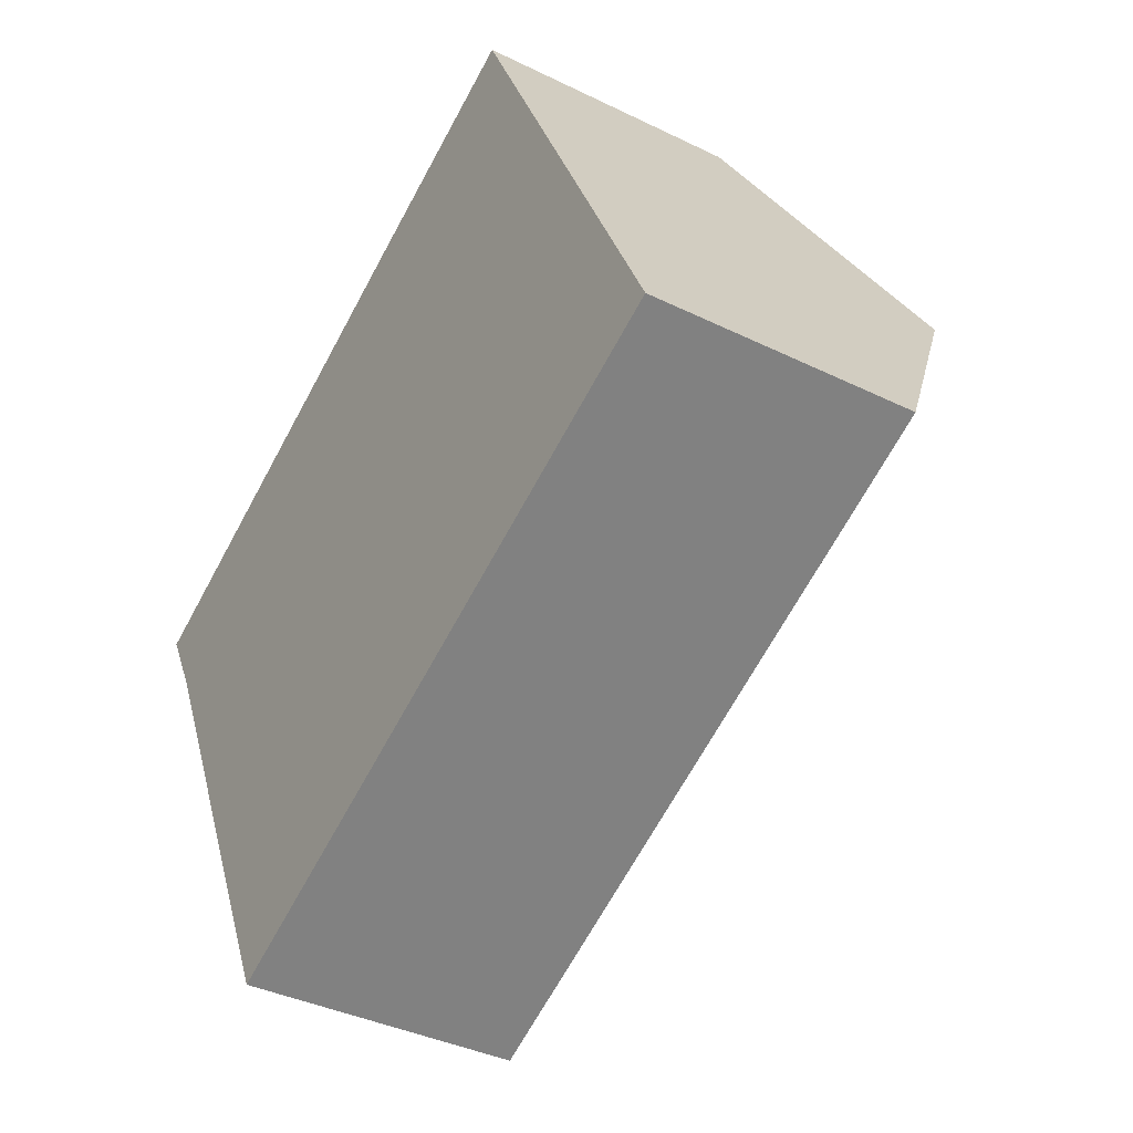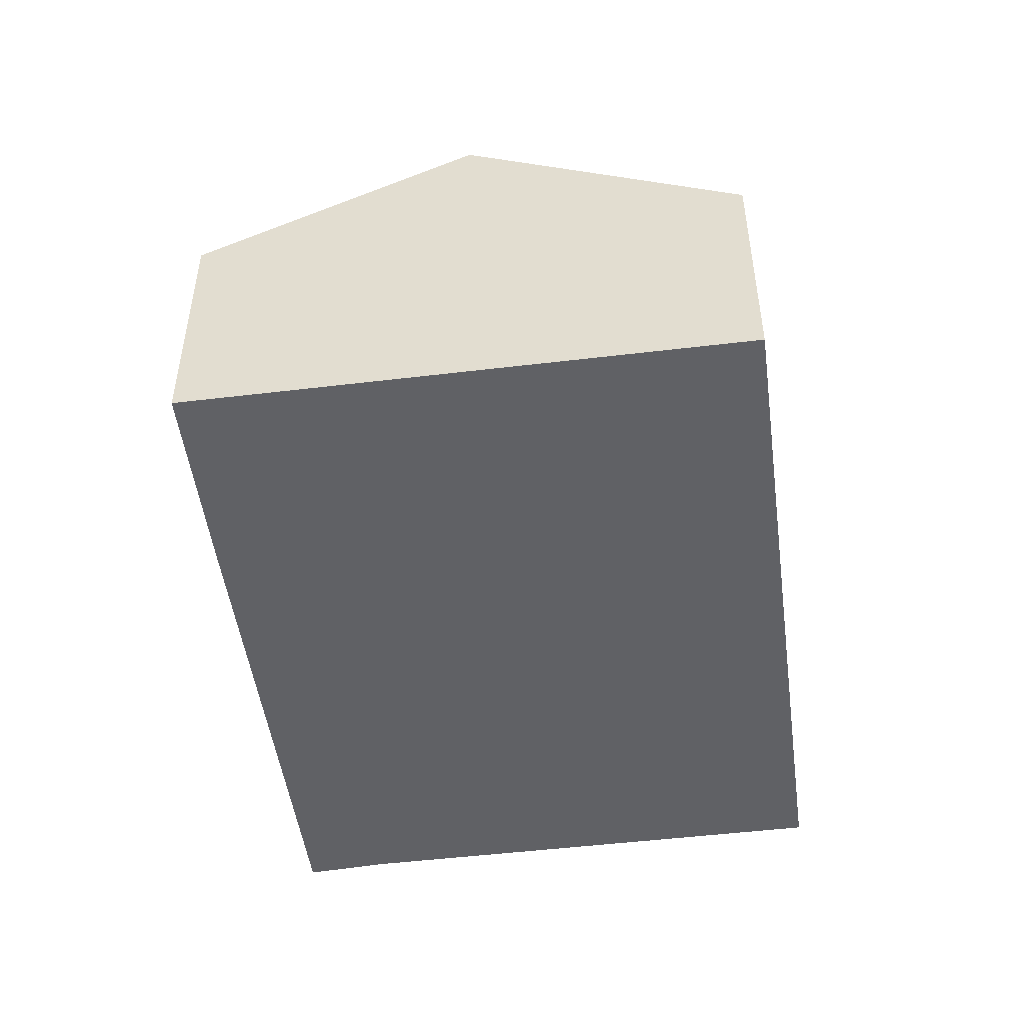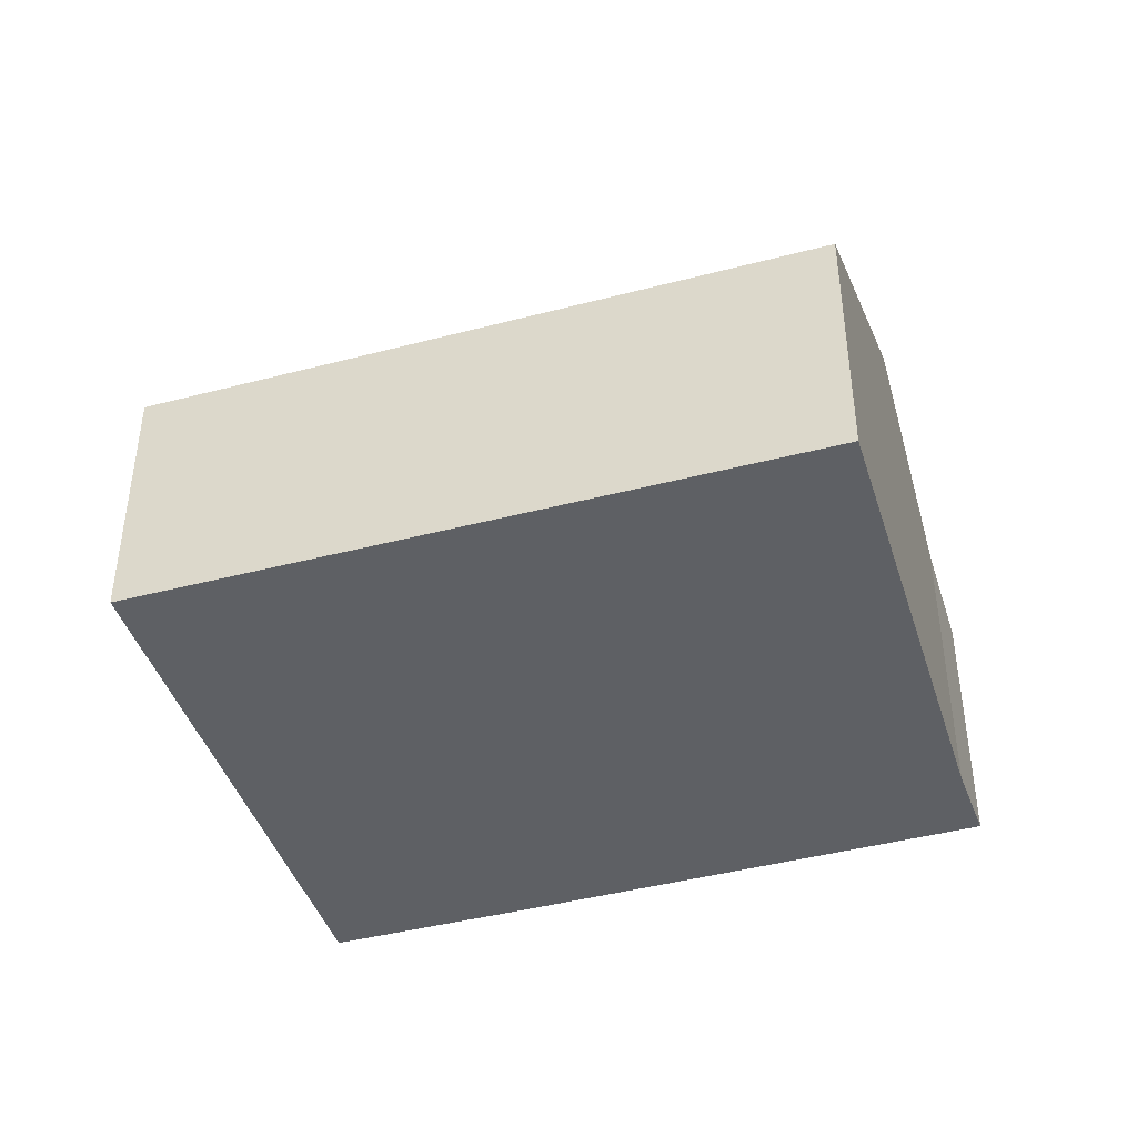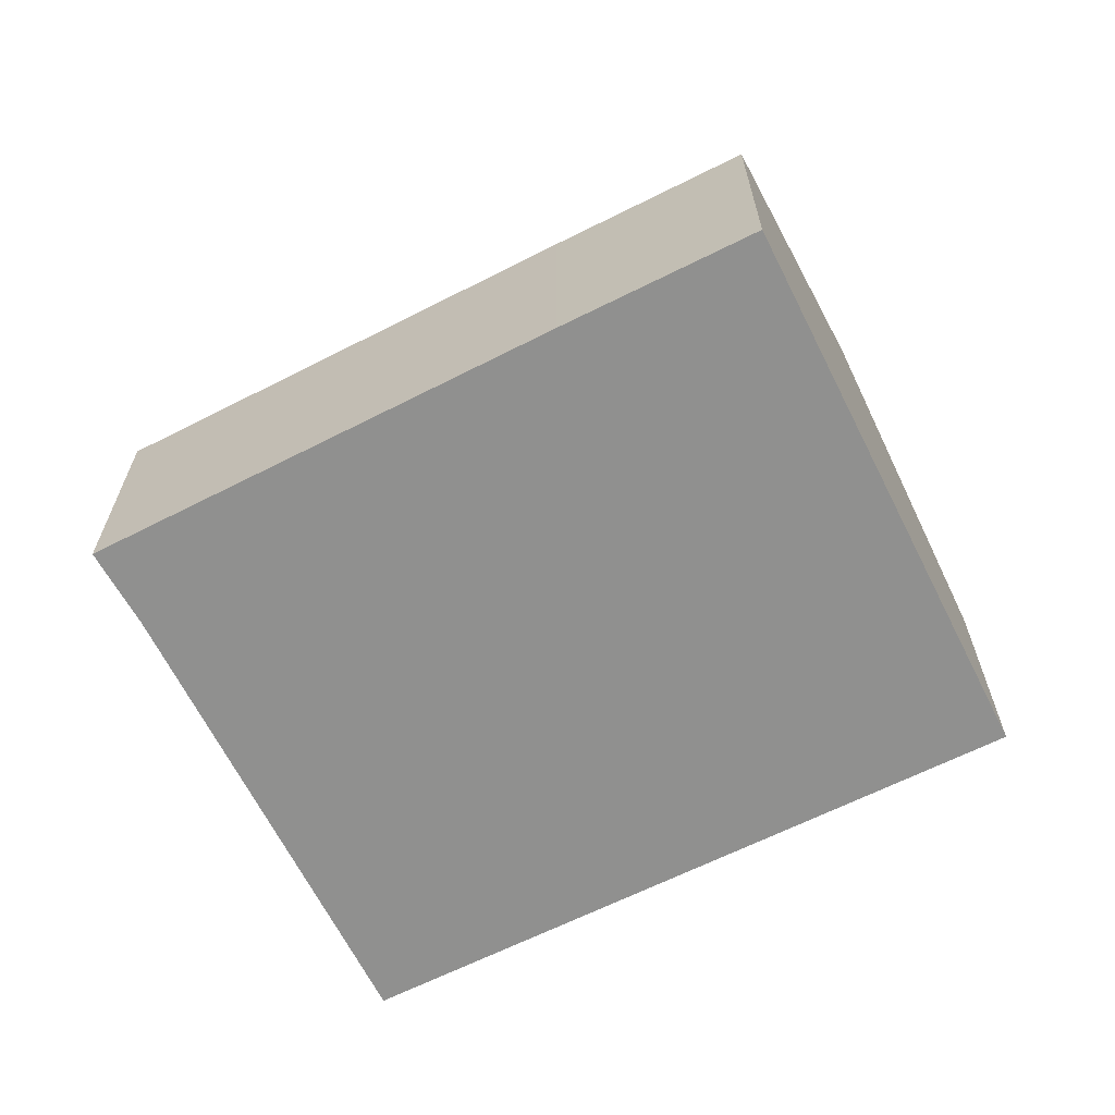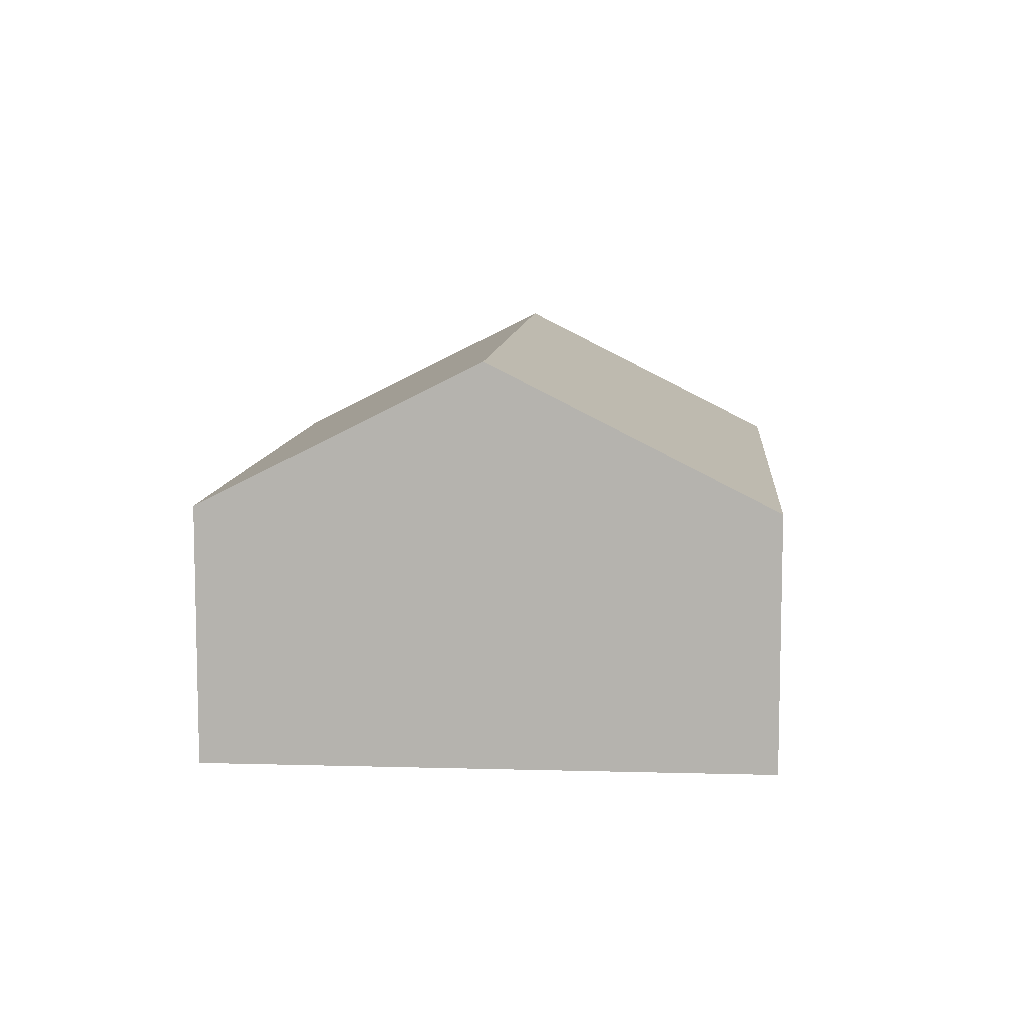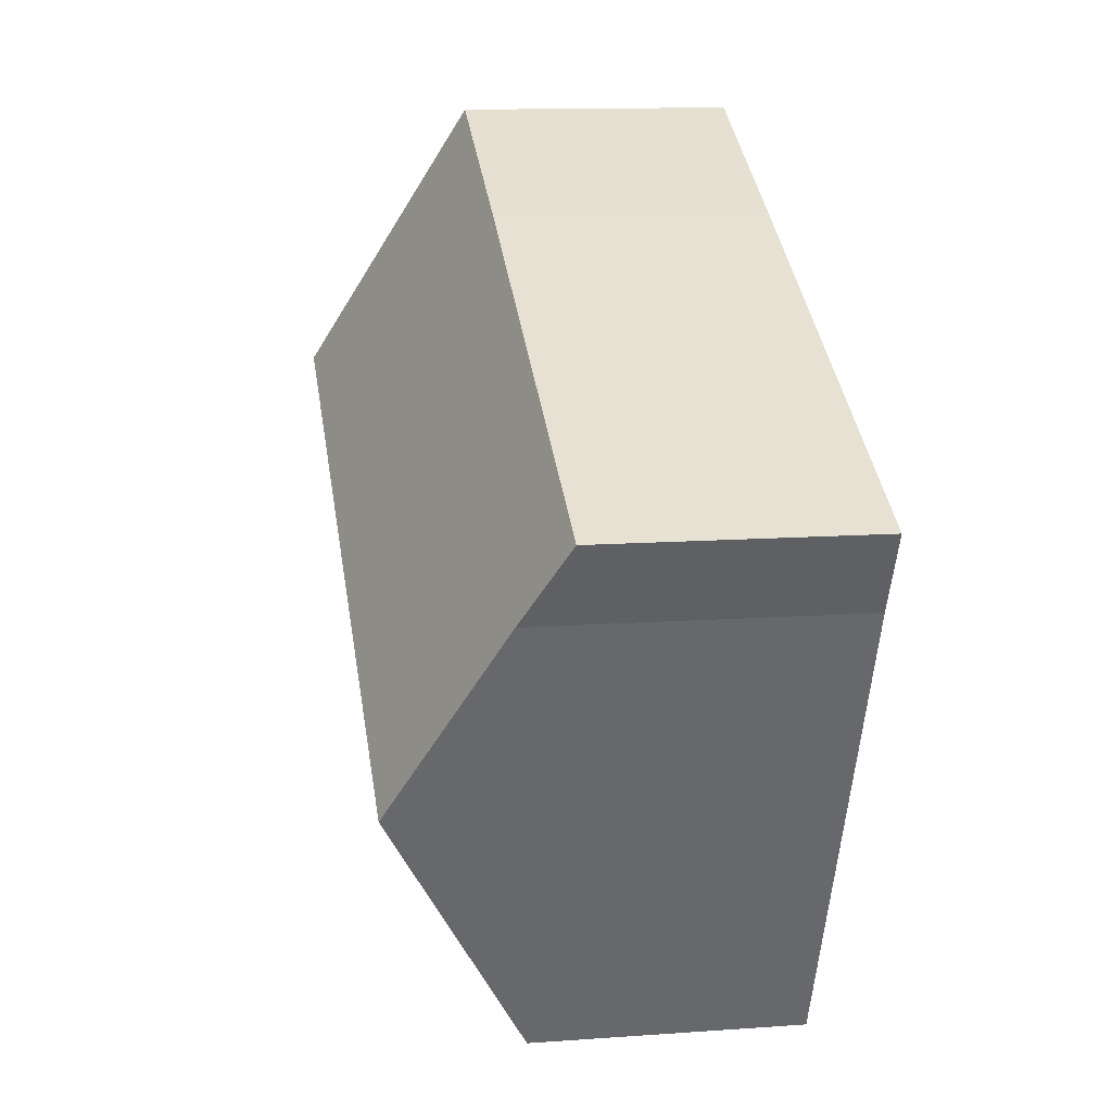
<metadata>
{"format":"obj","ext":"obj","renderer":"f3d","projection":"perspective","resolution":1024,"background":"white","views":[{"elev":-38.1,"azim":58.1,"up":"+Z"},{"elev":-50.0,"azim":72.2,"up":"+Y"},{"elev":-42.8,"azim":171.8,"up":"+Y"},{"elev":-65.5,"azim":1.3,"up":"+Y"},{"elev":9.1,"azim":69.0,"up":"+Y"},{"elev":12.4,"azim":-99.6,"up":"+Z"}]}
</metadata>
<code>
v  1.077 3.445 -2.19
v  5.369 2.218 2.585
v  6.414 3.445 0.38
v  3.787 2.213 1.835
v  0.336 2.575 -0.626
v  0 2.218 1.358e-16
v  2.117 2.223 -4.385
v  7.469 2.205 -1.848
v  2.117 2.685e-16 -4.385
v  1.077 1.341e-16 -2.19
v  0.336 3.833e-17 -0.626
v  0 0 0
v  3.787 -1.124e-16 1.835
v  5.369 -1.583e-16 2.585
v  6.414 -2.327e-17 0.38
v  7.469 1.132e-16 -1.848
g defaultobject
f 1 2 3
f 2 1 4
f 4 1 5
f 4 5 6
f 7 3 8
f 3 7 1
f 9 1 7
f 1 9 5
f 5 9 10
f 5 10 11
f 11 6 5
f 6 11 12
f 12 4 6
f 4 12 13
f 4 13 2
f 2 13 14
f 14 3 2
f 3 14 8
f 8 14 15
f 8 15 16
f 8 9 7
f 9 8 16
f 13 15 14
f 15 13 16
f 16 13 12
f 16 12 11
f 16 11 9
f 9 11 10

</code>
